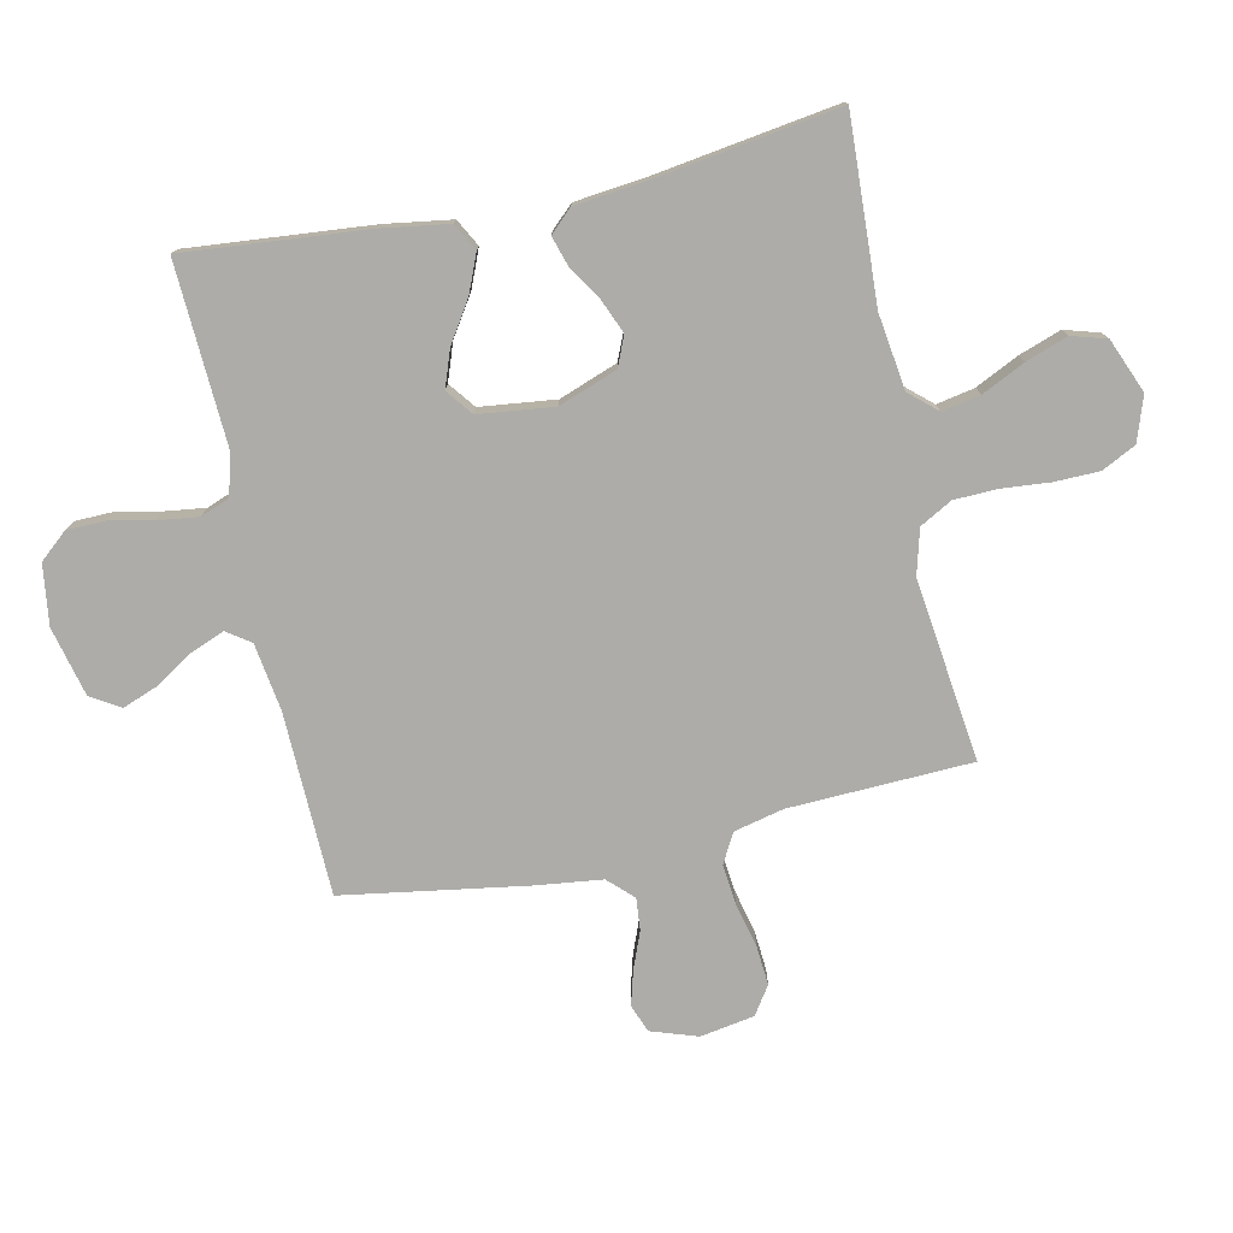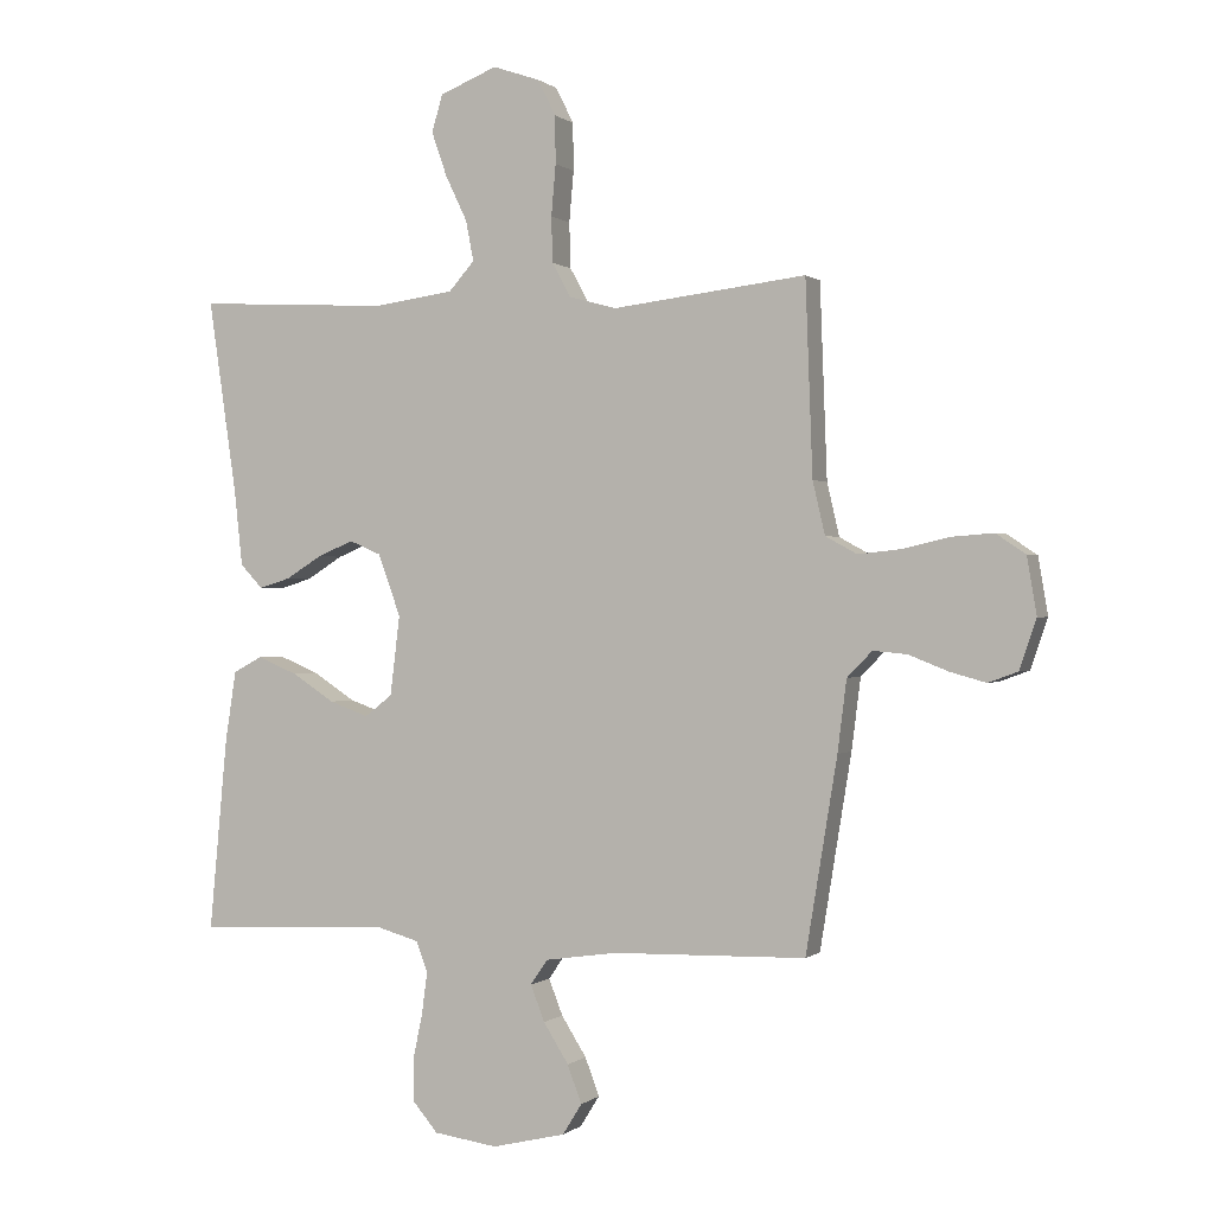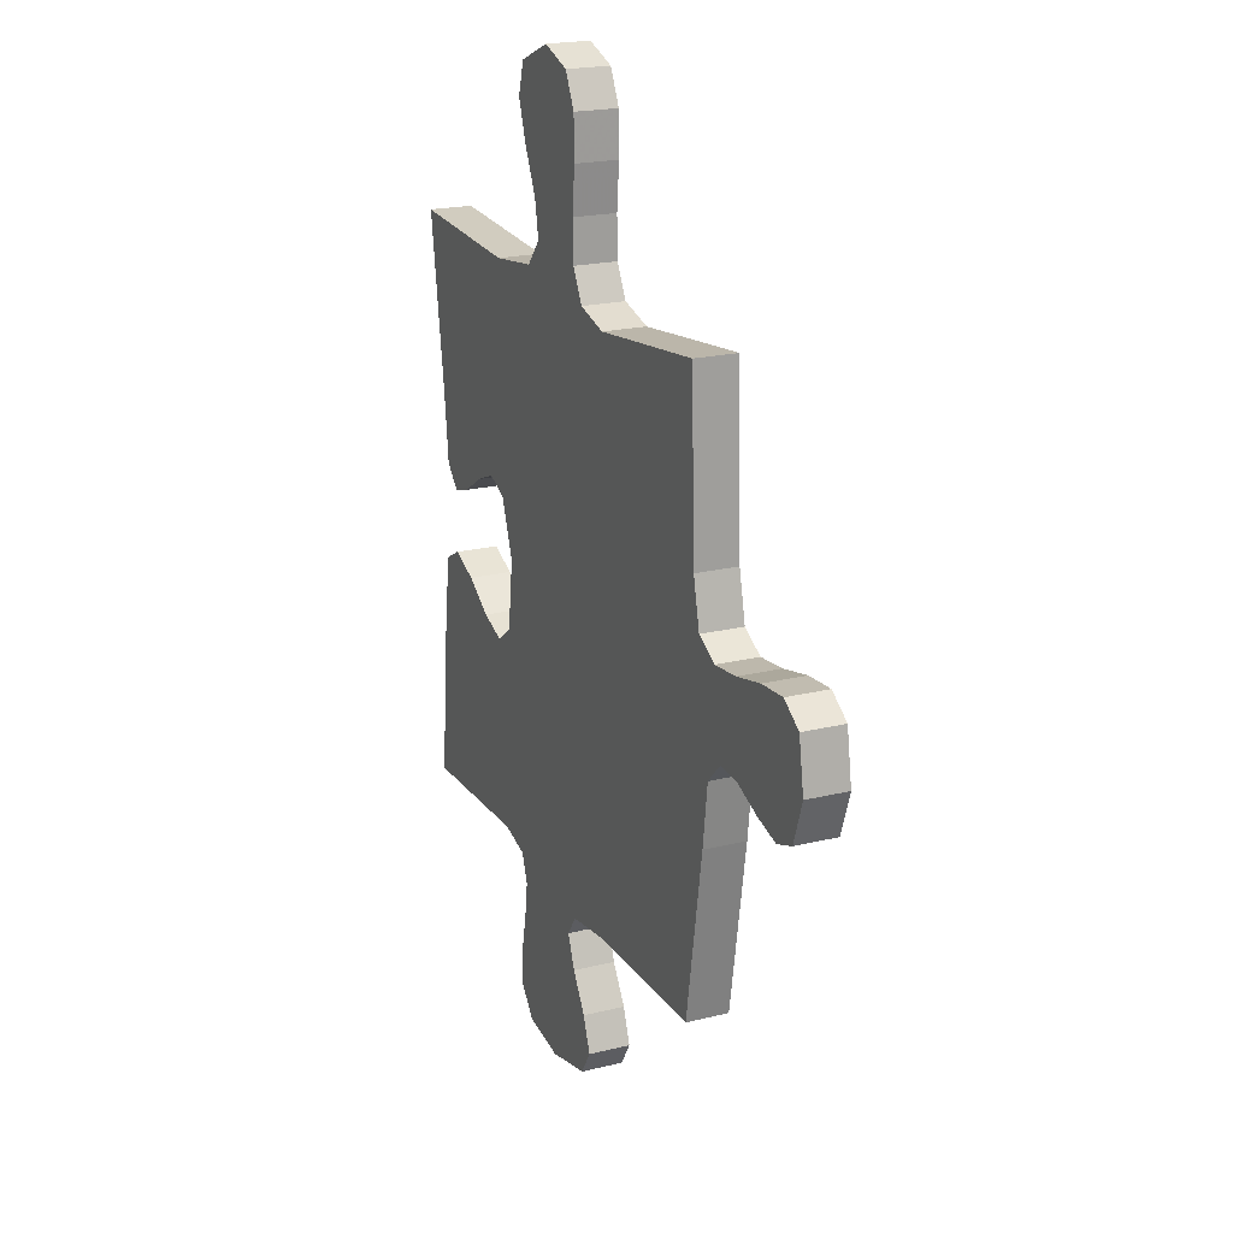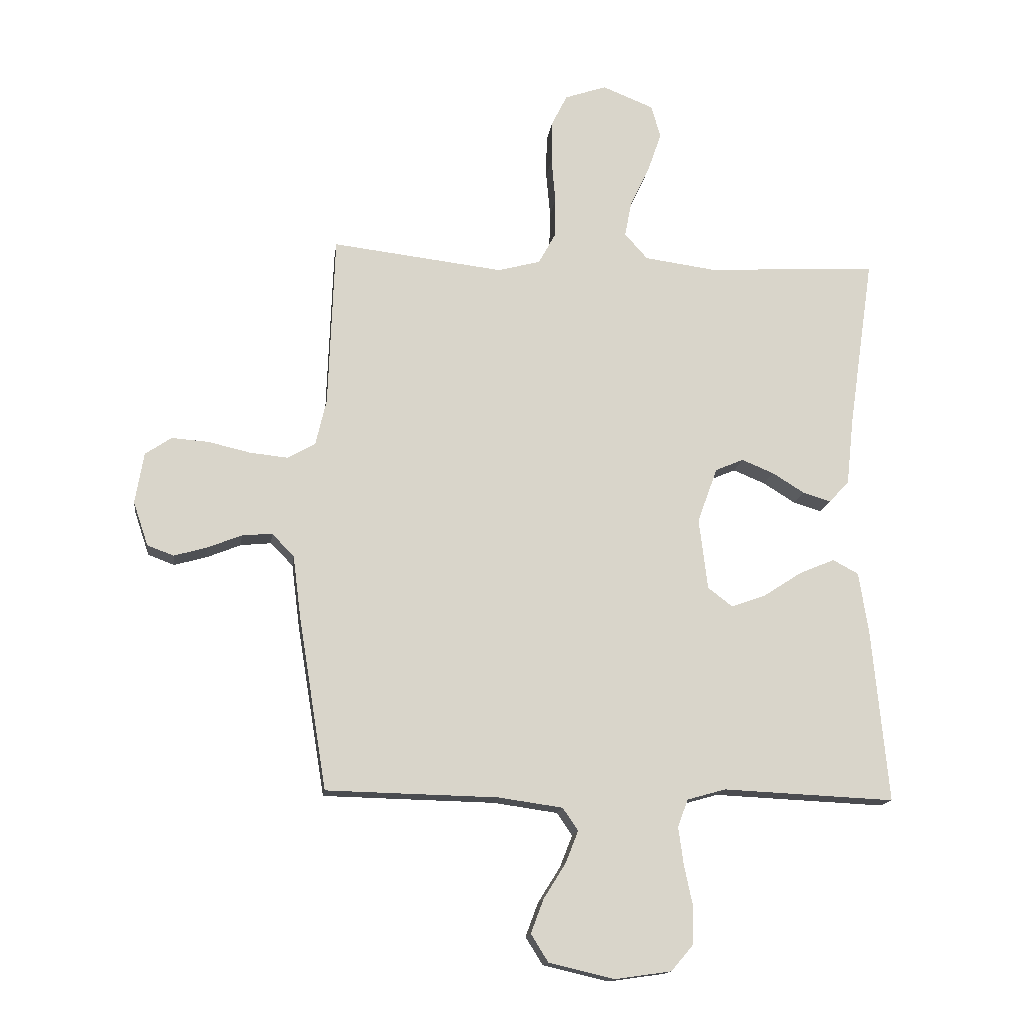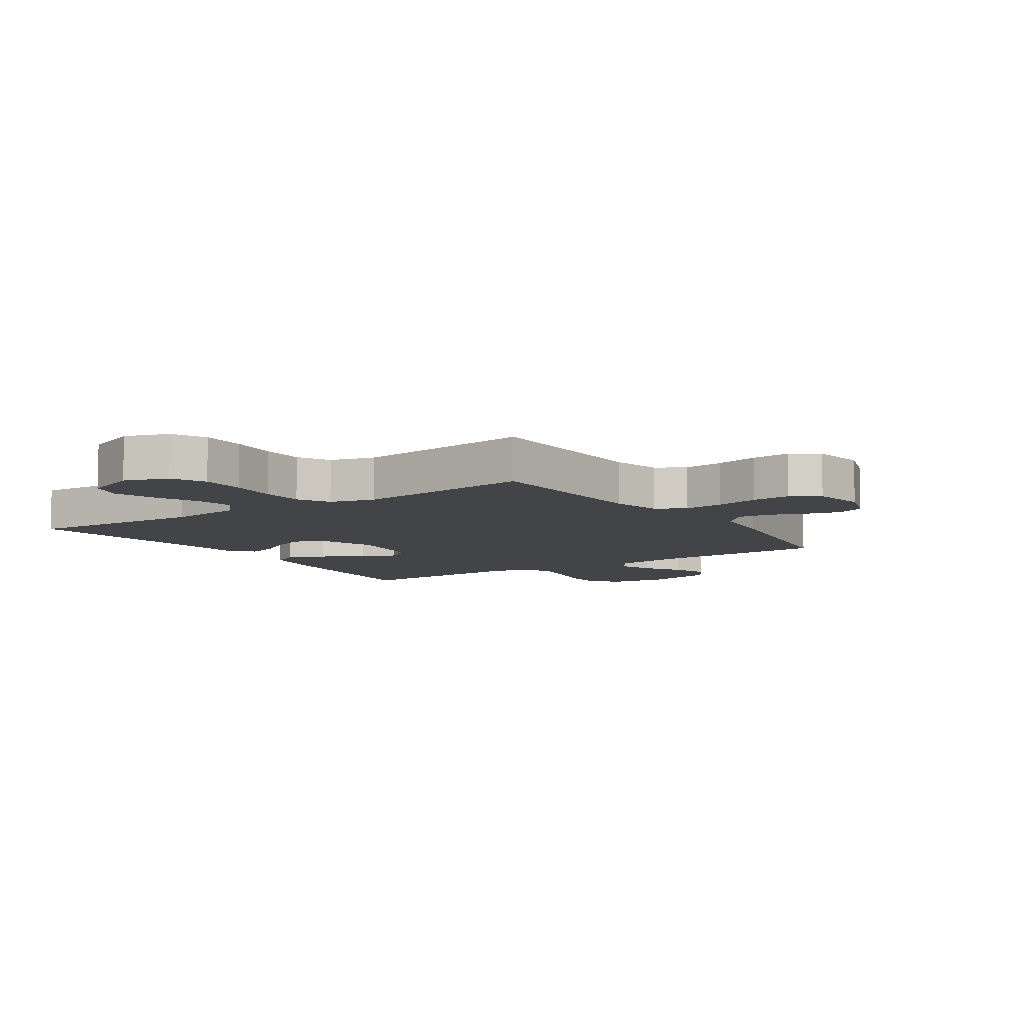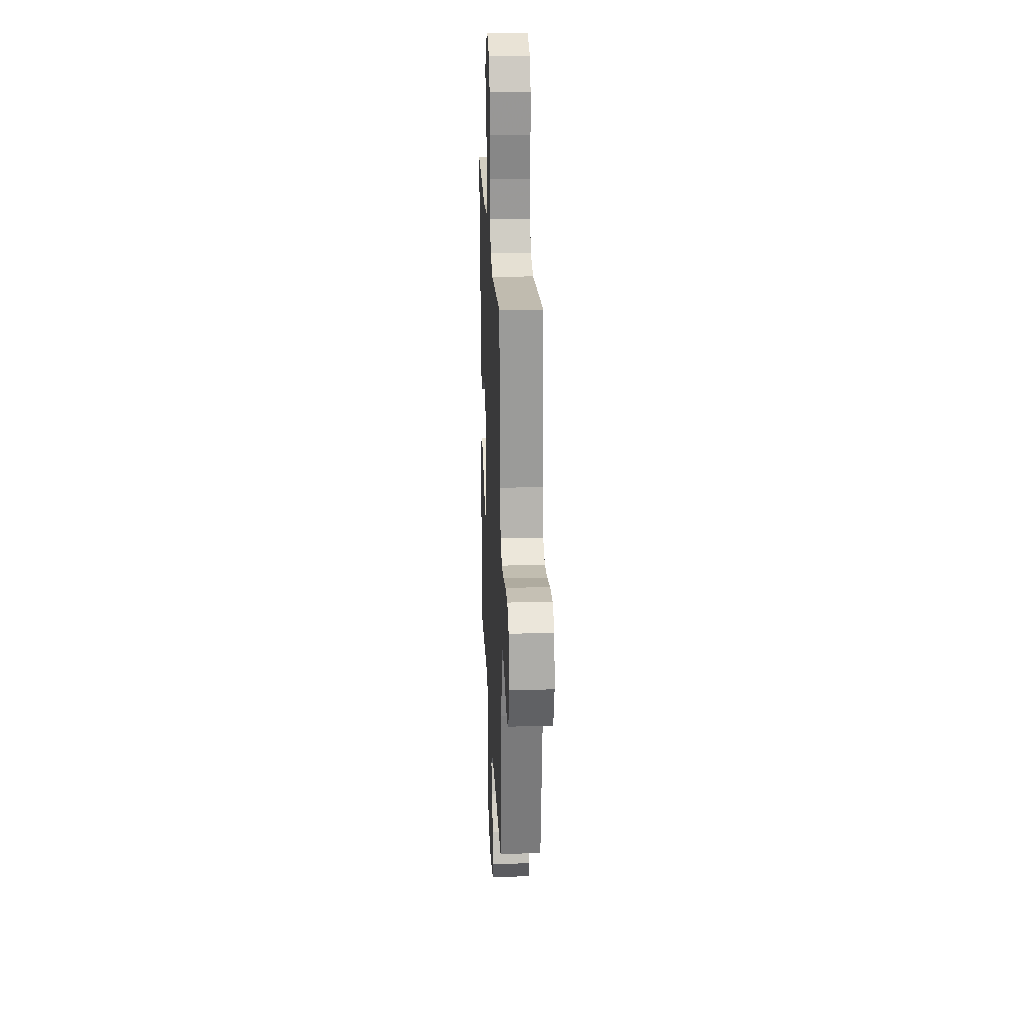
<metadata>
{"format":"obj","ext":"obj","renderer":"f3d","projection":"perspective","resolution":1024,"background":"white","views":[{"elev":-76.7,"azim":-77.7,"up":"+Y"},{"elev":0.1,"azim":22.2,"up":"+Z"},{"elev":20.8,"azim":66.1,"up":"+Z"},{"elev":-14.9,"azim":172.8,"up":"+Z"},{"elev":-8.1,"azim":33.8,"up":"+Y"},{"elev":22.8,"azim":87.4,"up":"+Z"}]}
</metadata>
<code>
v -0.5 0.07 0.5
v -0.2 0.07 0.484
v -0.076 0.07 0.501
v -0.036 0.07 0.546
v -0.048 0.07 0.609
v -0.082 0.07 0.68
v -0.106 0.07 0.749
v -0.089 0.07 0.806
v 0 0.07 0.842
v 0.073 0.07 0.817
v 0.101 0.07 0.761
v 0.102 0.07 0.687
v 0.095 0.07 0.608
v 0.097 0.07 0.537
v 0.126 0.07 0.484
v 0.2 0.07 0.464
v 0.5 0.07 0.5
v 0.511 0.07 0.2
v 0.53 0.07 0.118
v 0.579 0.07 0.091
v 0.645 0.07 0.098
v 0.718 0.07 0.115
v 0.783 0.07 0.12
v 0.829 0.07 0.089
v 0.844 0.07 0
v 0.818 0.07 -0.077
v 0.772 0.07 -0.094
v 0.715 0.07 -0.078
v 0.655 0.07 -0.054
v 0.602 0.07 -0.049
v 0.563 0.07 -0.089
v 0.549 0.07 -0.2
v 0.5 0.07 -0.5
v 0.2 0.07 -0.507
v 0.088 0.07 -0.523
v 0.061 0.07 -0.562
v 0.083 0.07 -0.618
v 0.122 0.07 -0.68
v 0.144 0.07 -0.739
v 0.114 0.07 -0.787
v 0 0.07 -0.814
v -0.099 0.07 -0.8
v -0.138 0.07 -0.754
v -0.139 0.07 -0.69
v -0.124 0.07 -0.619
v -0.115 0.07 -0.553
v -0.133 0.07 -0.505
v -0.2 0.07 -0.486
v -0.5 0.07 -0.5
v -0.472 0.07 -0.2
v -0.455 0.07 -0.09
v -0.41 0.07 -0.066
v -0.348 0.07 -0.092
v -0.282 0.07 -0.135
v -0.221 0.07 -0.157
v -0.178 0.07 -0.124
v -0.163 0.07 0
v -0.198 0.07 0.096
v -0.247 0.07 0.117
v -0.303 0.07 0.094
v -0.359 0.07 0.059
v -0.408 0.07 0.044
v -0.443 0.07 0.081
v -0.456 0.07 0.2
v -0.5 0 0.5
v -0.2 0 0.484
v -0.076 0 0.501
v -0.036 0 0.546
v -0.048 0 0.609
v -0.082 0 0.68
v -0.106 0 0.749
v -0.089 0 0.806
v 0 0 0.842
v 0.073 0 0.817
v 0.101 0 0.761
v 0.102 0 0.687
v 0.095 0 0.608
v 0.097 0 0.537
v 0.126 0 0.484
v 0.2 0 0.464
v 0.5 0 0.5
v 0.511 0 0.2
v 0.53 0 0.118
v 0.579 0 0.091
v 0.645 0 0.098
v 0.718 0 0.115
v 0.783 0 0.12
v 0.829 0 0.089
v 0.844 0 0
v 0.818 0 -0.077
v 0.772 0 -0.094
v 0.715 0 -0.078
v 0.655 0 -0.054
v 0.602 0 -0.049
v 0.563 0 -0.089
v 0.549 0 -0.2
v 0.5 0 -0.5
v 0.2 0 -0.507
v 0.088 0 -0.523
v 0.061 0 -0.562
v 0.083 0 -0.618
v 0.122 0 -0.68
v 0.144 0 -0.739
v 0.114 0 -0.787
v 0 0 -0.814
v -0.099 0 -0.8
v -0.138 0 -0.754
v -0.139 0 -0.69
v -0.124 0 -0.619
v -0.115 0 -0.553
v -0.133 0 -0.505
v -0.2 0 -0.486
v -0.5 0 -0.5
v -0.472 0 -0.2
v -0.455 0 -0.09
v -0.41 0 -0.066
v -0.348 0 -0.092
v -0.282 0 -0.135
v -0.221 0 -0.157
v -0.178 0 -0.124
v -0.163 0 0
v -0.198 0 0.096
v -0.247 0 0.117
v -0.303 0 0.094
v -0.359 0 0.059
v -0.408 0 0.044
v -0.443 0 0.081
v -0.456 0 0.2
f 61 62 63 64
f 60 61 64 1
f 59 60 1 2
f 58 59 2 3
f 57 58 3 4
f 56 57 4
f 51 52 53 54
f 51 54 55
f 48 49 50 51
f 47 48 51 55
f 46 47 55 56
f 42 43 44 45
f 42 45 46
f 41 42 46
f 37 38 39 40
f 36 37 40 41
f 31 32 33 34
f 31 34 35
f 30 31 35
f 26 27 28 29
f 24 25 26 29
f 24 29 30
f 21 22 23 24
f 20 21 24 30
f 19 20 30 35
f 16 17 18
f 15 16 18 19
f 10 11 12 13
f 10 13 14
f 9 10 14
f 8 9 14
f 5 6 7 8
f 5 8 14 15
f 41 46 56 4
f 15 19 35 36
f 15 36 41 4
f 4 5 15
f 128 127 126 125
f 65 128 125 124
f 66 65 124 123
f 67 66 123 122
f 68 67 122 121
f 68 121 120
f 118 117 116 115
f 119 118 115
f 115 114 113 112
f 119 115 112 111
f 120 119 111 110
f 109 108 107 106
f 110 109 106
f 110 106 105
f 104 103 102 101
f 105 104 101 100
f 98 97 96 95
f 99 98 95
f 99 95 94
f 93 92 91 90
f 93 90 89 88
f 94 93 88
f 88 87 86 85
f 94 88 85 84
f 99 94 84 83
f 82 81 80
f 83 82 80 79
f 77 76 75 74
f 78 77 74
f 78 74 73
f 78 73 72
f 72 71 70 69
f 79 78 72 69
f 68 120 110 105
f 100 99 83 79
f 68 105 100 79
f 79 69 68
f 1 65 66 2
f 2 66 67 3
f 3 67 68 4
f 4 68 69 5
f 5 69 70 6
f 6 70 71 7
f 7 71 72 8
f 8 72 73 9
f 9 73 74 10
f 10 74 75 11
f 11 75 76 12
f 12 76 77 13
f 13 77 78 14
f 14 78 79 15
f 15 79 80 16
f 16 80 81 17
f 17 81 82 18
f 18 82 83 19
f 19 83 84 20
f 20 84 85 21
f 21 85 86 22
f 22 86 87 23
f 23 87 88 24
f 24 88 89 25
f 25 89 90 26
f 26 90 91 27
f 27 91 92 28
f 28 92 93 29
f 29 93 94 30
f 30 94 95 31
f 31 95 96 32
f 32 96 97 33
f 33 97 98 34
f 34 98 99 35
f 35 99 100 36
f 36 100 101 37
f 37 101 102 38
f 38 102 103 39
f 39 103 104 40
f 40 104 105 41
f 41 105 106 42
f 42 106 107 43
f 43 107 108 44
f 44 108 109 45
f 45 109 110 46
f 46 110 111 47
f 47 111 112 48
f 48 112 113 49
f 49 113 114 50
f 50 114 115 51
f 51 115 116 52
f 52 116 117 53
f 53 117 118 54
f 54 118 119 55
f 55 119 120 56
f 56 120 121 57
f 57 121 122 58
f 58 122 123 59
f 59 123 124 60
f 60 124 125 61
f 61 125 126 62
f 62 126 127 63
f 63 127 128 64
f 64 128 65 1

</code>
